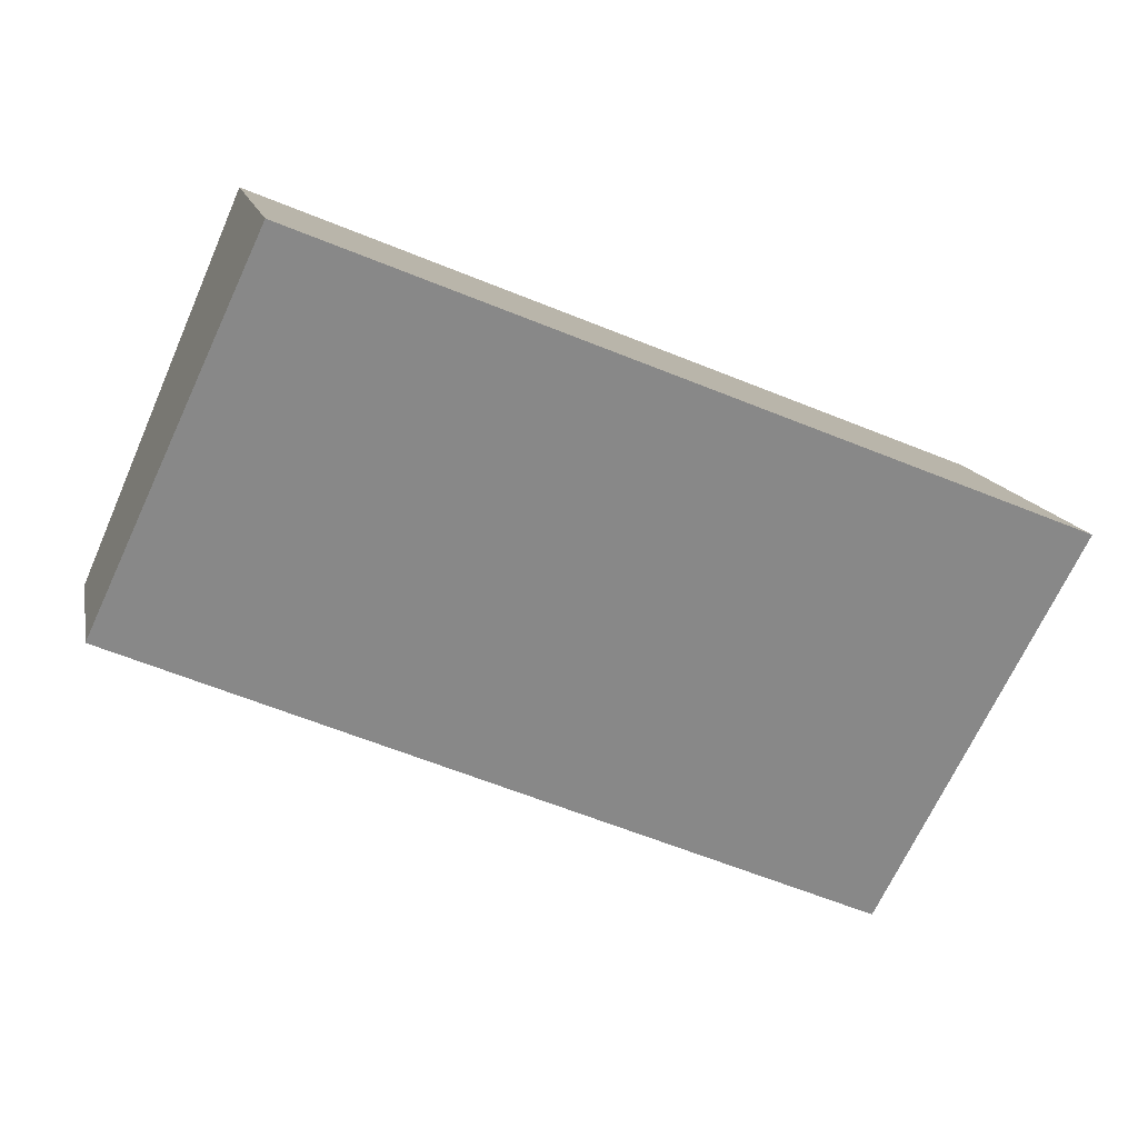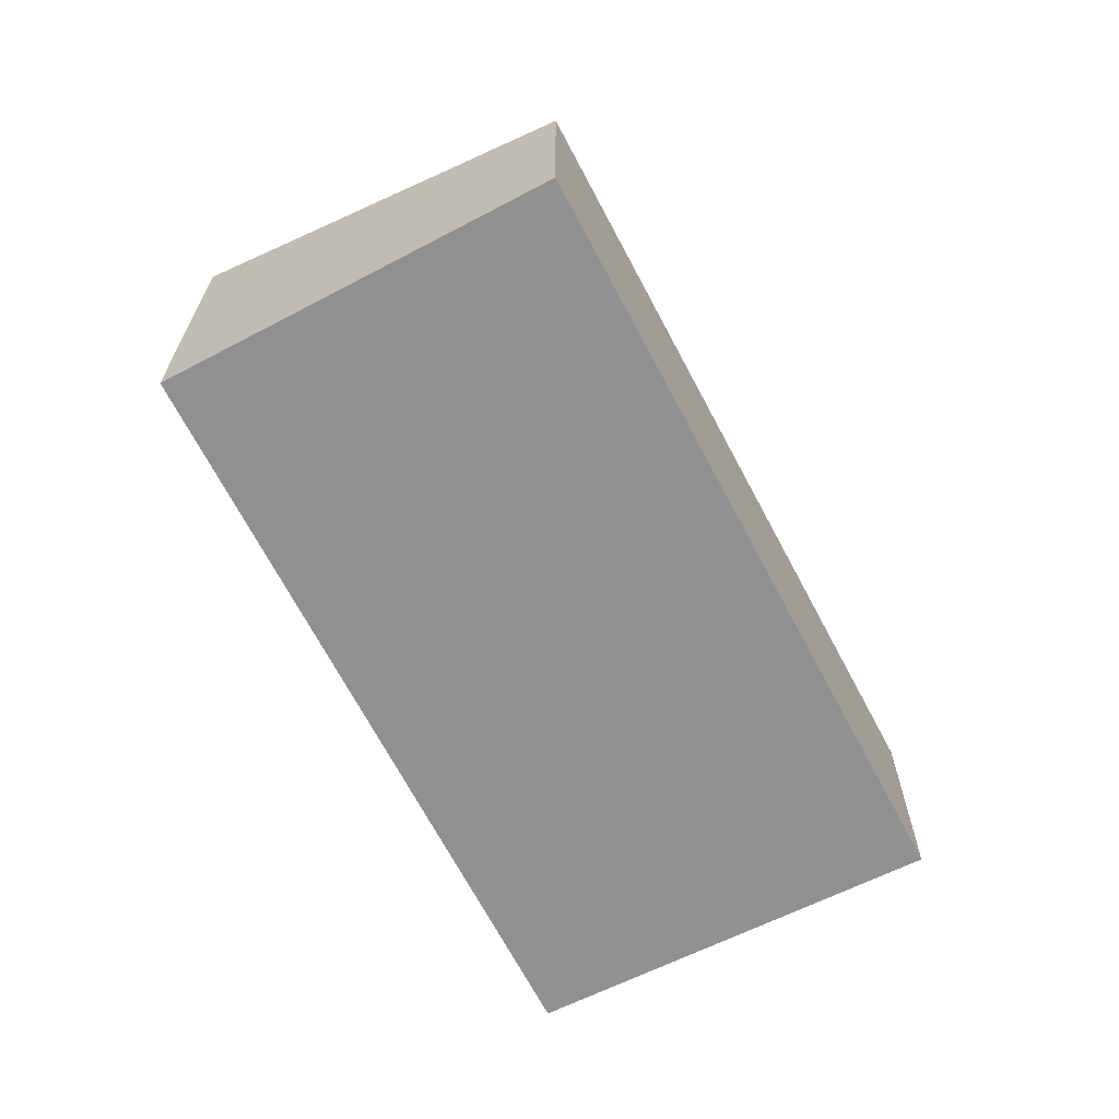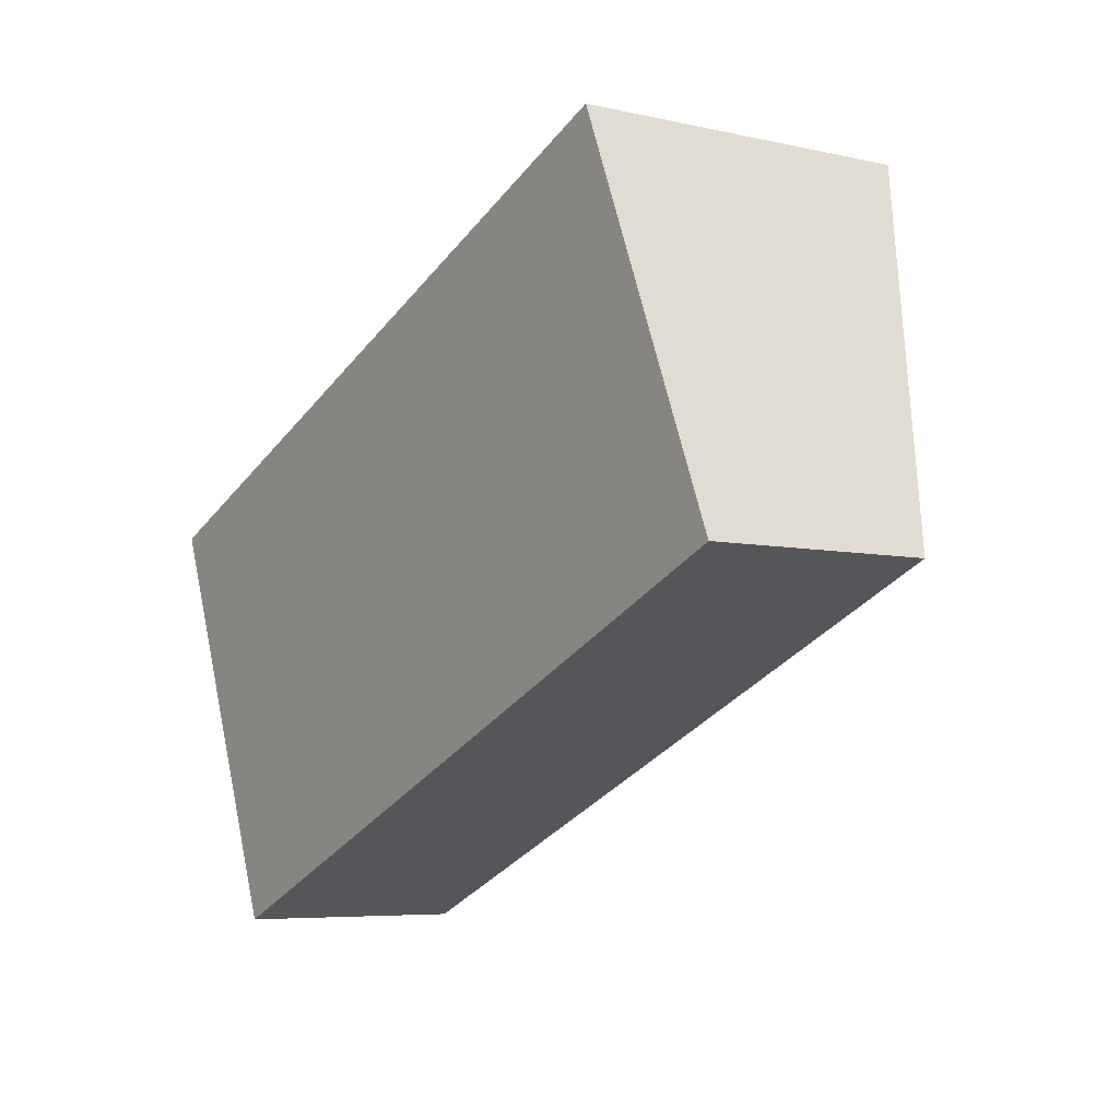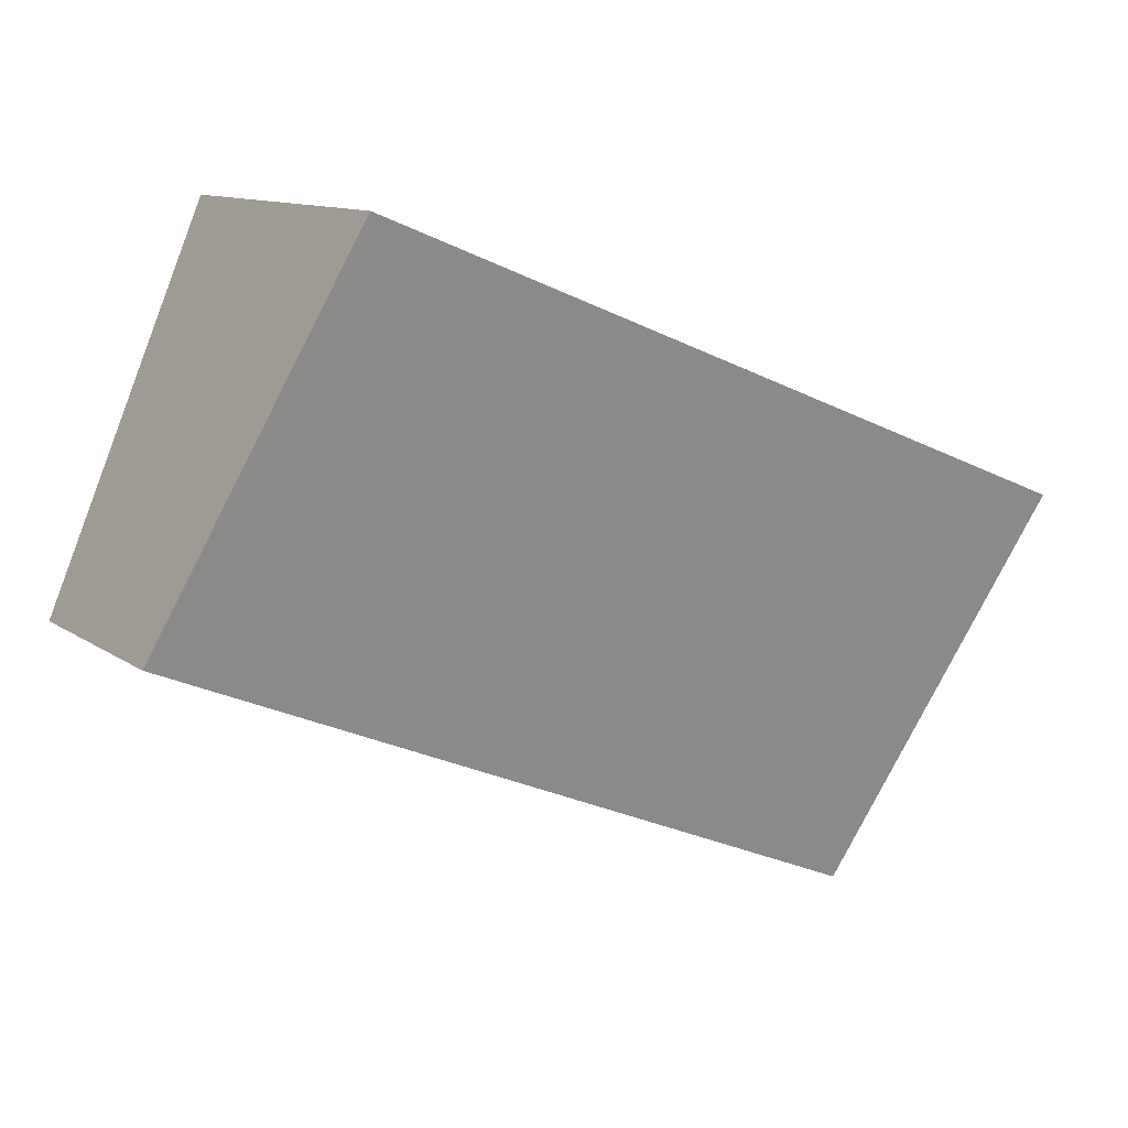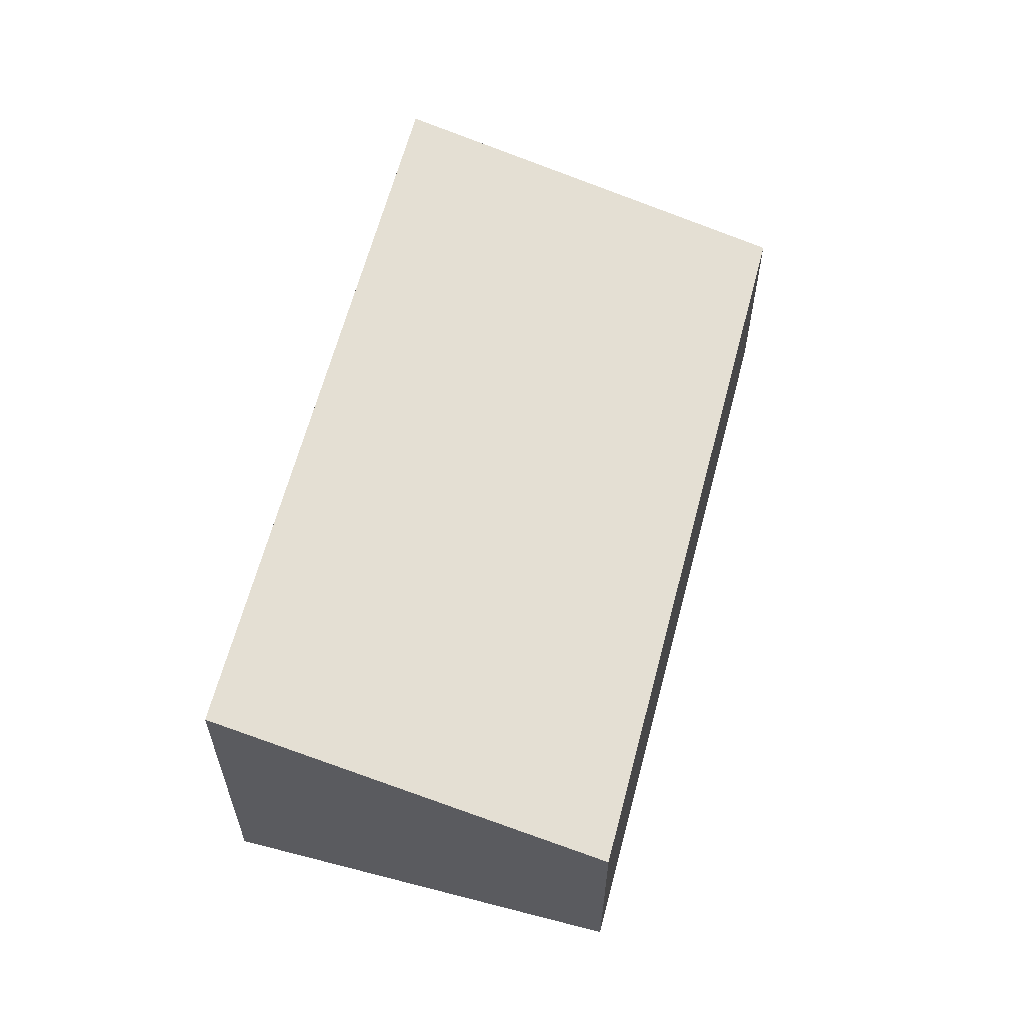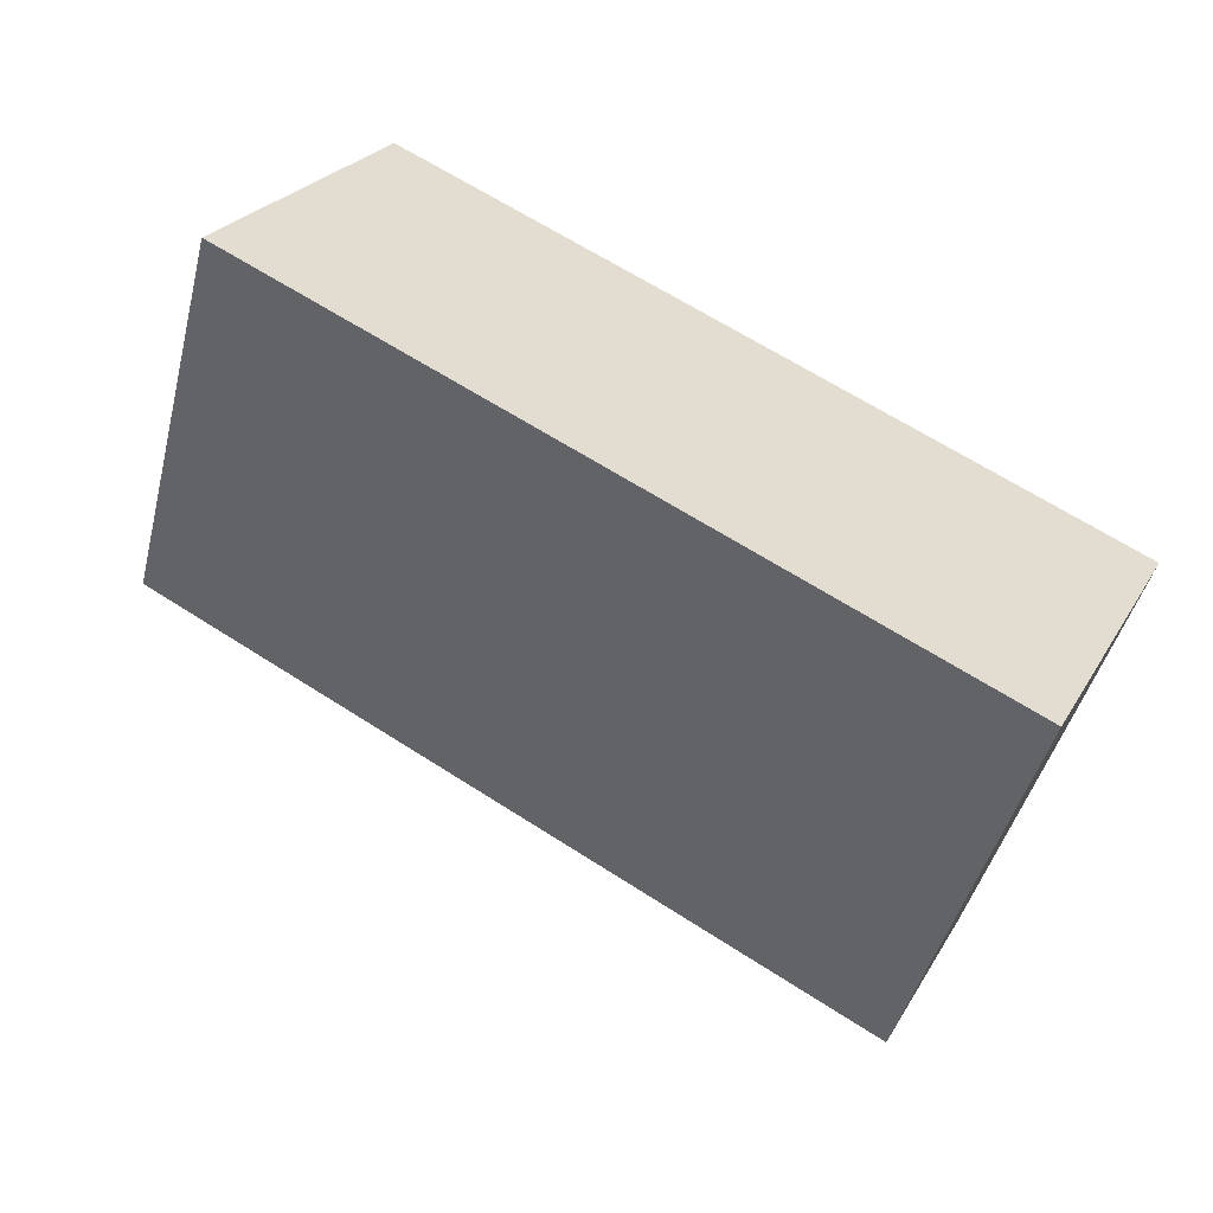
<metadata>
{"format":"obj","ext":"obj","renderer":"f3d","projection":"perspective","resolution":1024,"background":"white","views":[{"elev":13.3,"azim":168.9,"up":"+Z"},{"elev":-65.8,"azim":94.9,"up":"+Y"},{"elev":-6.0,"azim":55.5,"up":"+Z"},{"elev":11.3,"azim":148.1,"up":"+Z"},{"elev":60.1,"azim":81.9,"up":"+Y"},{"elev":24.3,"azim":-156.7,"up":"+Z"}]}
</metadata>
<code>
v  0 2.357 1.443e-16
v  6.203 1.543 -0.592
v  1.09 1.543 -2.753
v  5.084 2.332 2.05
v  6.203 3.625e-17 -0.592
v  1.09 1.686e-16 -2.753
v  0 0 0
v  5.084 -1.255e-16 2.05
g defaultobject
f 1 2 3
f 2 1 4
f 5 3 2
f 3 5 6
f 3 7 1
f 7 3 6
f 7 4 1
f 4 7 8
f 8 2 4
f 2 8 5
f 8 6 5
f 6 8 7

</code>
